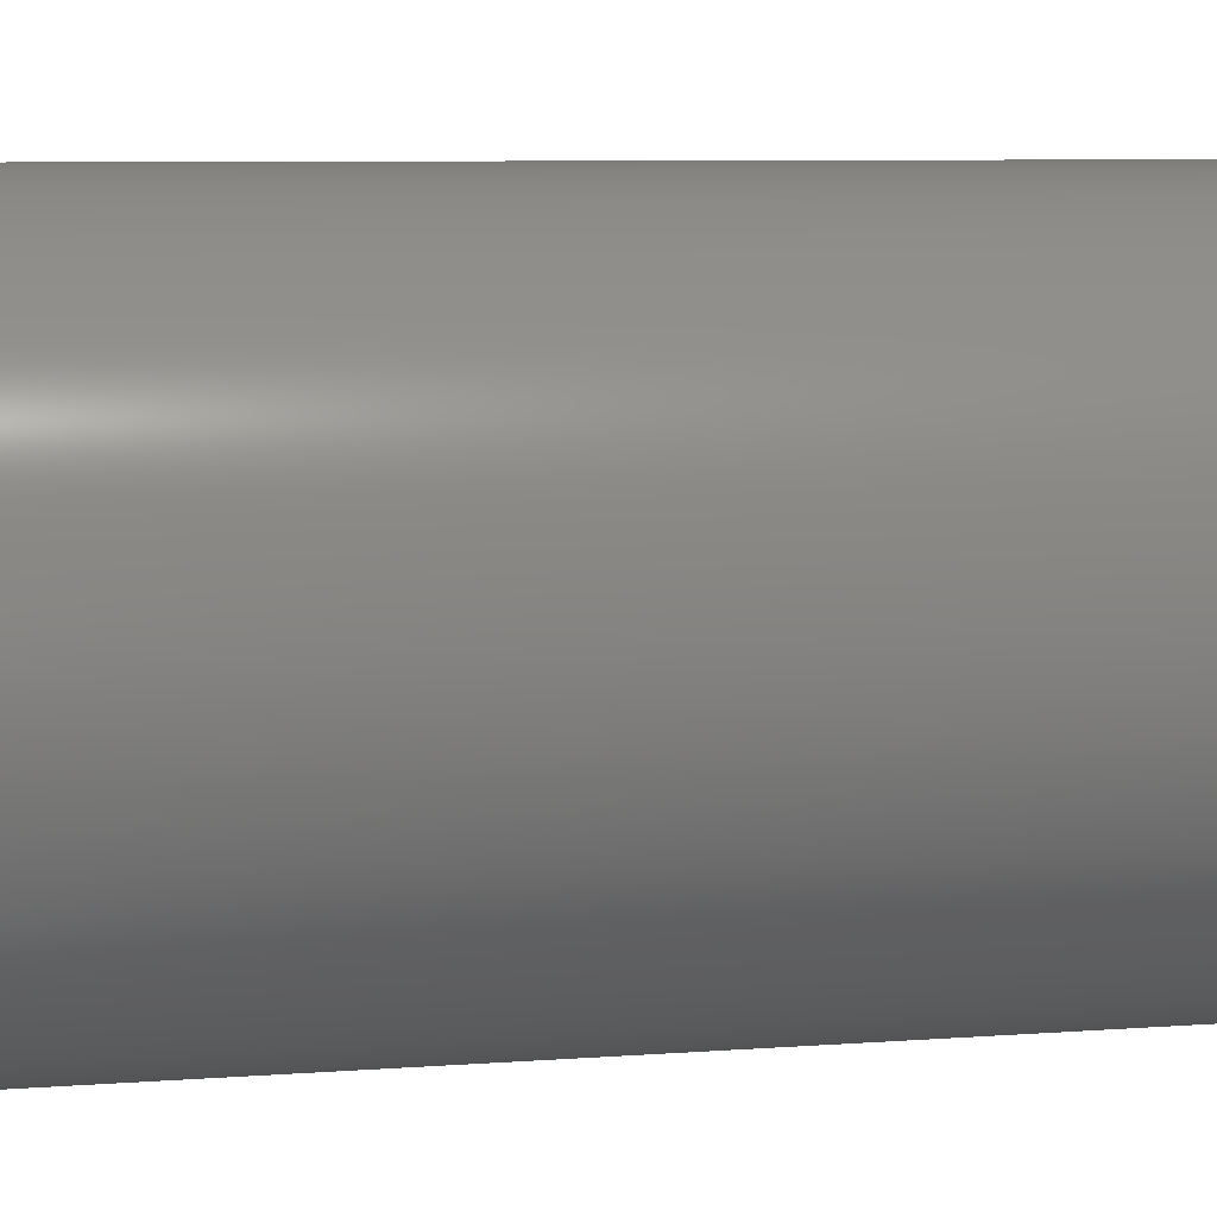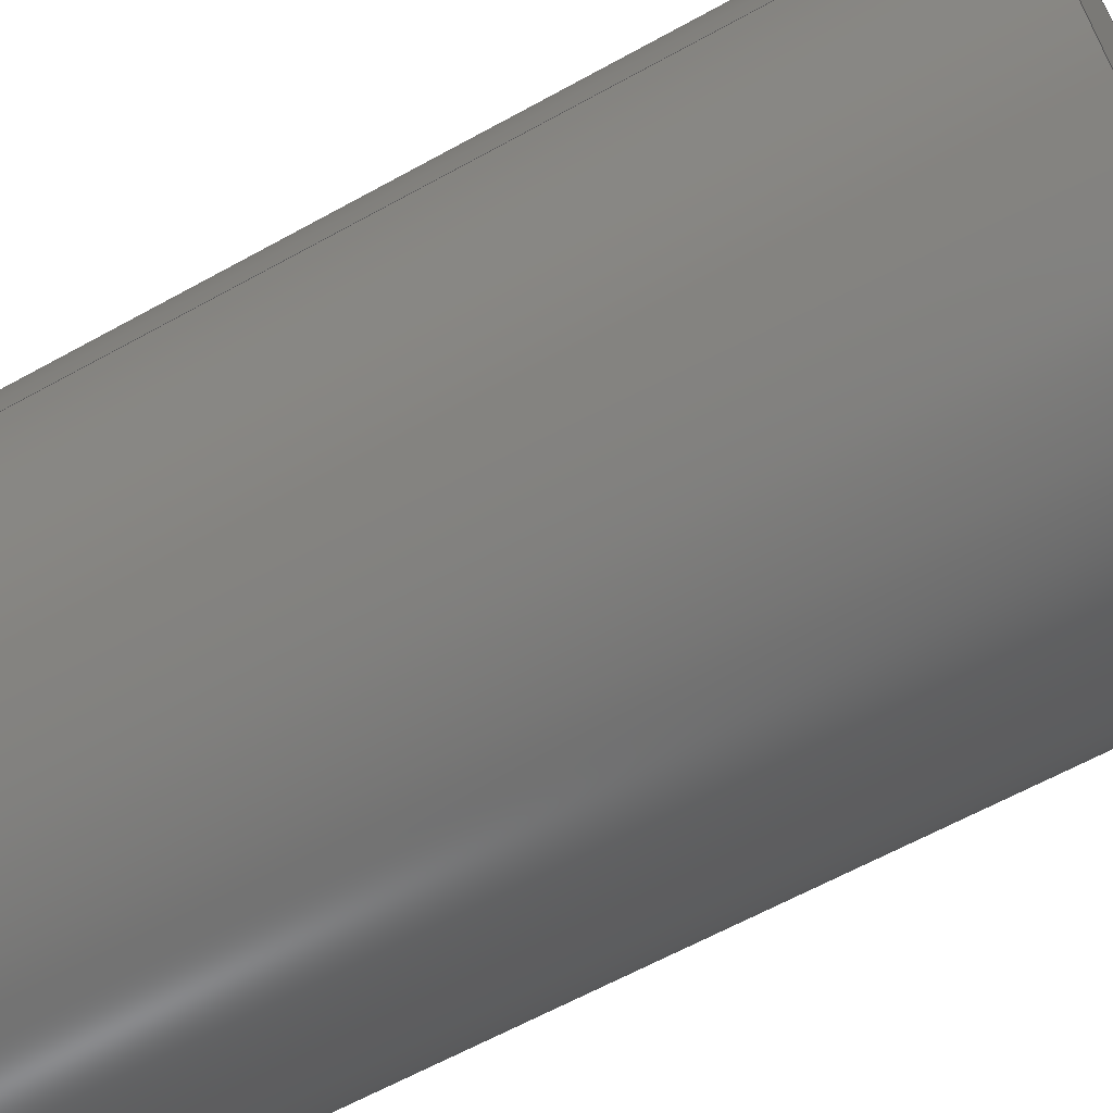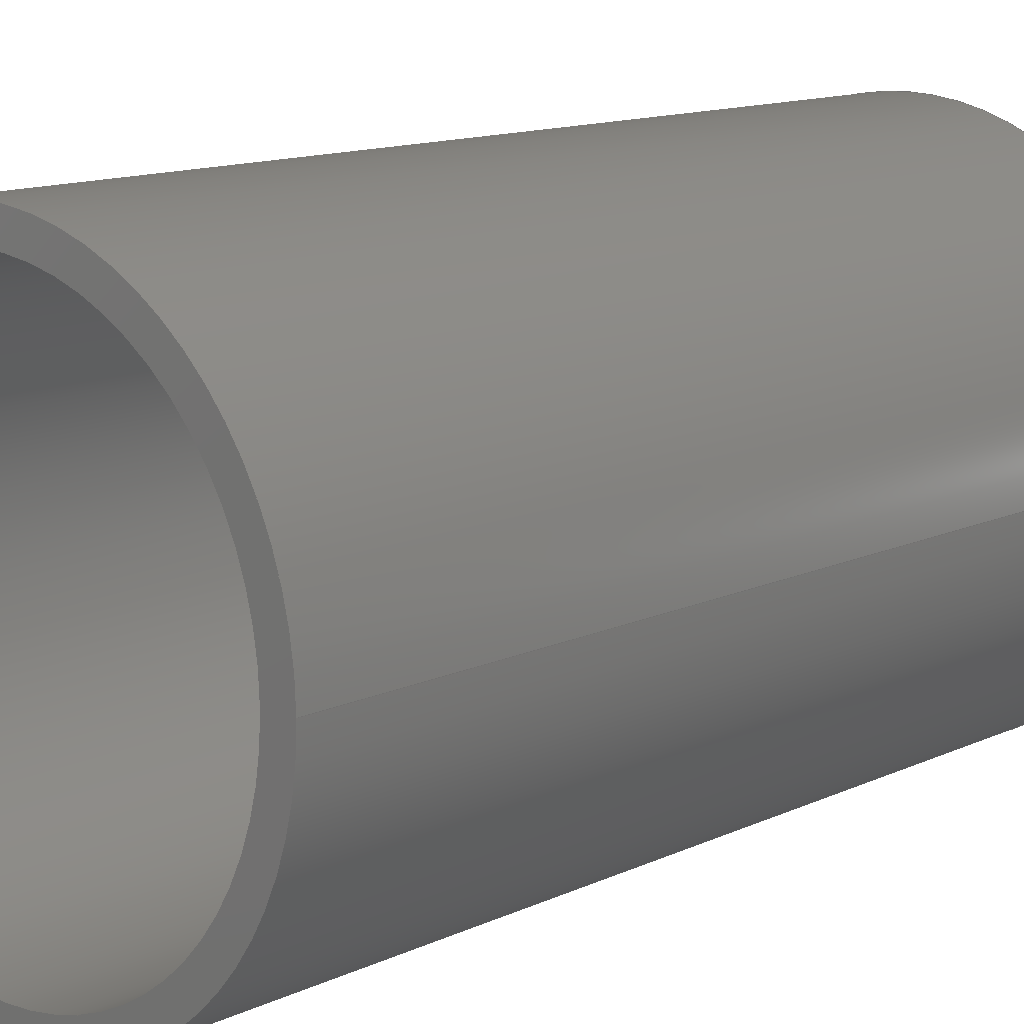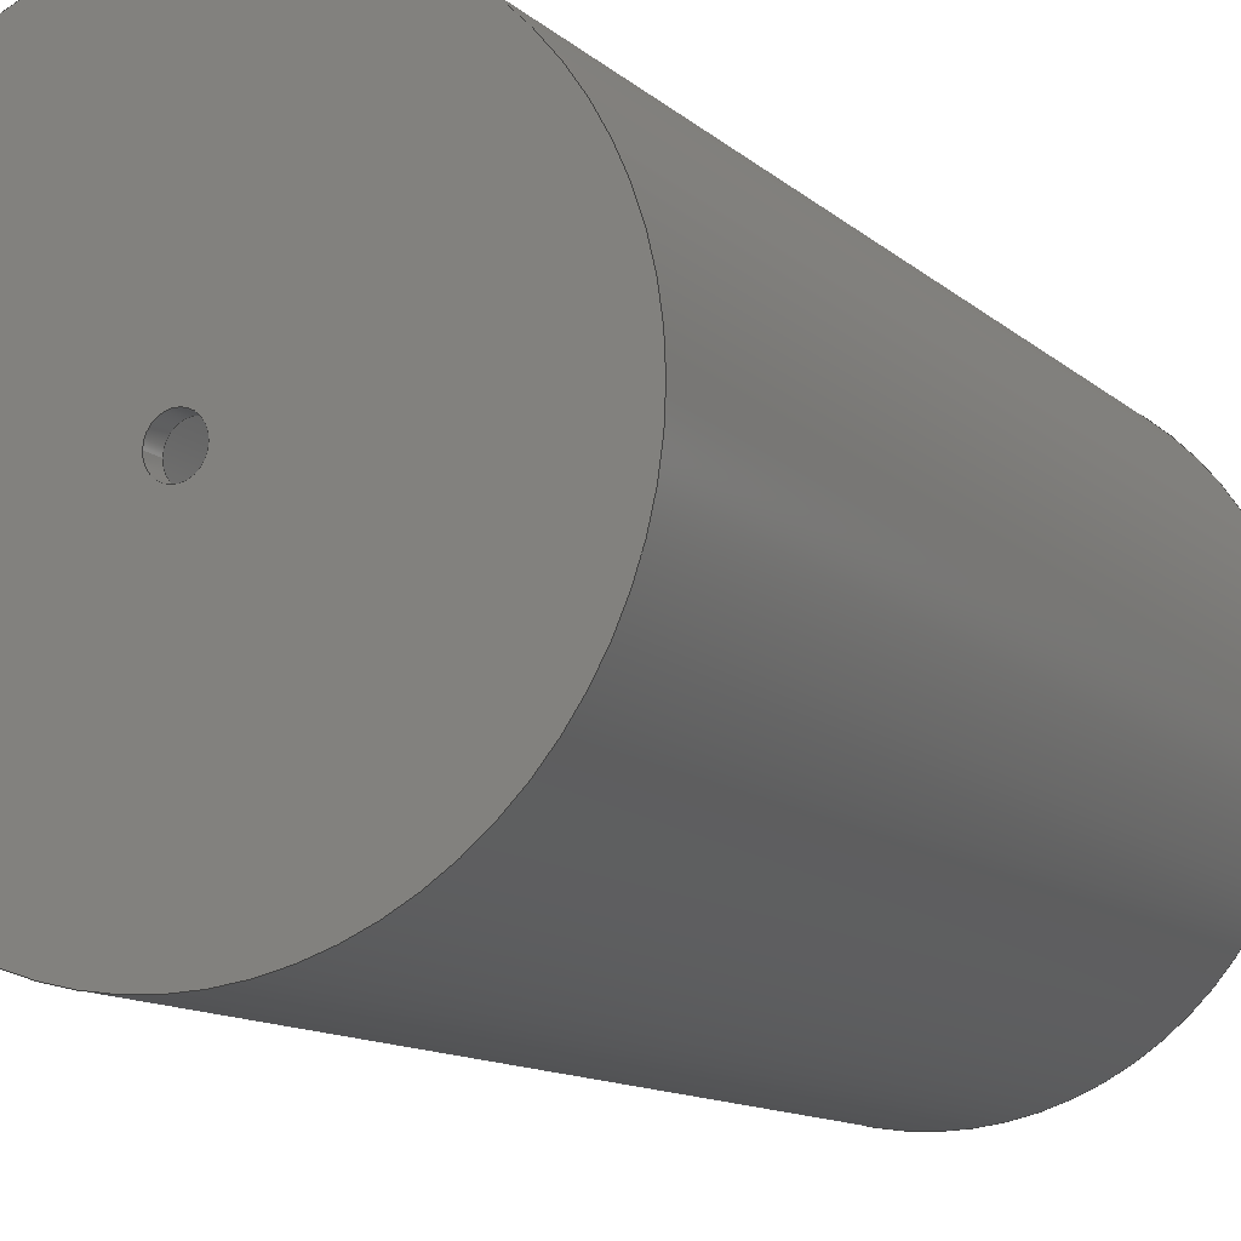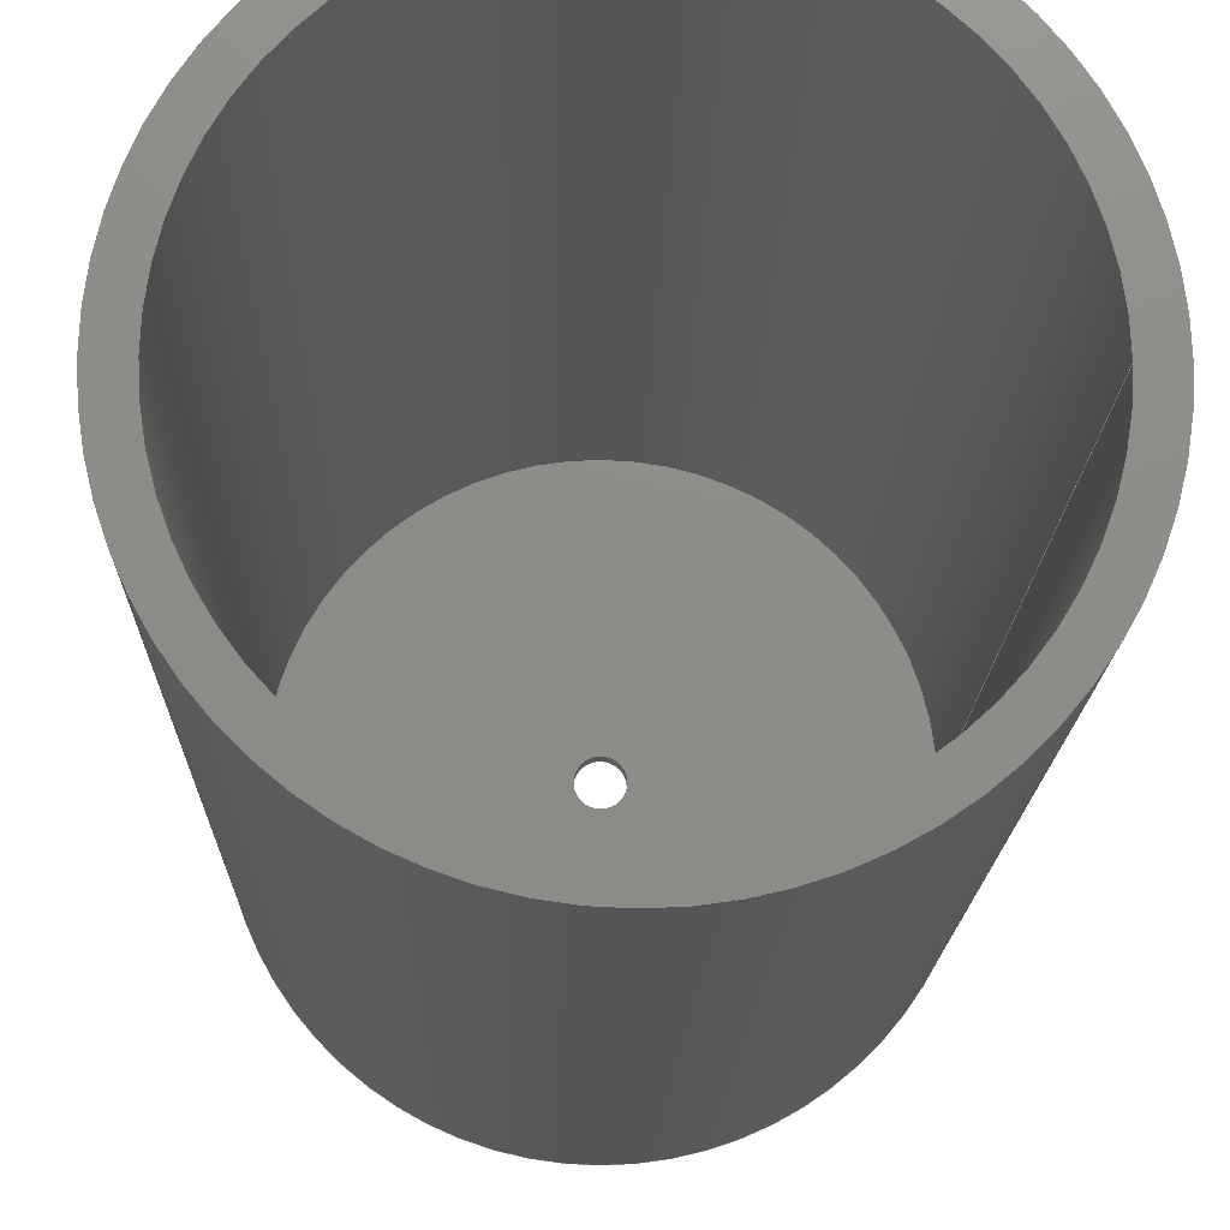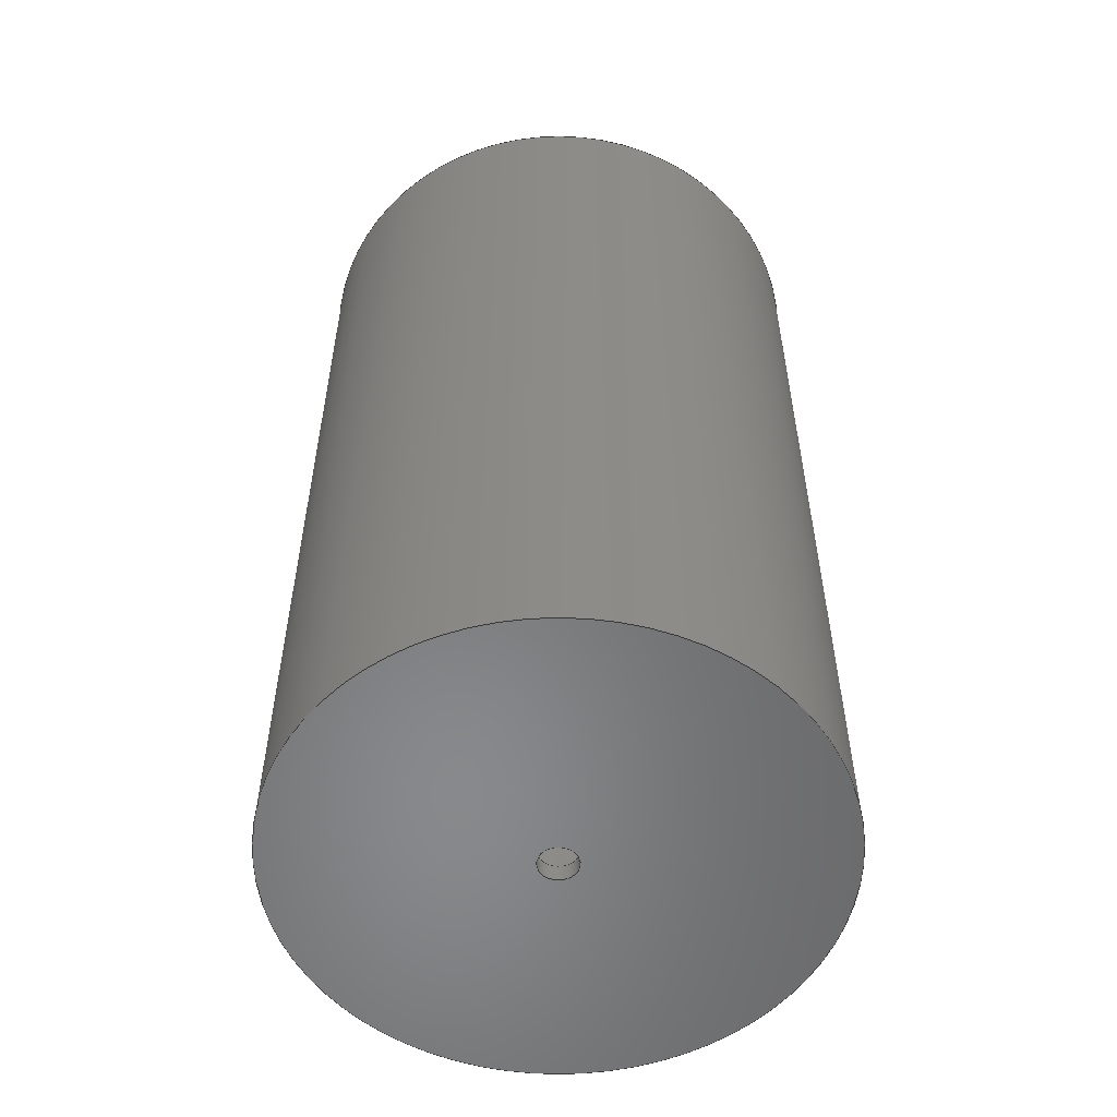
<metadata>
{"format":"step","ext":"step","renderer":"f3d","projection":"perspective","resolution":1024,"background":"white","views":[{"elev":7.2,"azim":-102.7,"up":"+Y"},{"elev":-62.3,"azim":119.4,"up":"+Y"},{"elev":12.6,"azim":42.6,"up":"+Y"},{"elev":-11.8,"azim":-152.5,"up":"+Y"},{"elev":-15.2,"azim":-1.3,"up":"+Y"},{"elev":-55.2,"azim":5.1,"up":"+Z"}]}
</metadata>
<code>
ISO-10303-21;
DATA;
#1 = APPLICATION_PROTOCOL_DEFINITION('international standard',
  'automotive_design',2000,#2);
#2 = APPLICATION_CONTEXT(
  'core data for automotive mechanical design processes');
#3 = SHAPE_DEFINITION_REPRESENTATION(#4,#10);
#4 = PRODUCT_DEFINITION_SHAPE('','',#5);
#5 = PRODUCT_DEFINITION('design','',#6,#9);
#6 = PRODUCT_DEFINITION_FORMATION('','',#7);
#7 = PRODUCT('Fusion','Fusion','',(#8));
#8 = PRODUCT_CONTEXT('',#2,'mechanical');
#9 = PRODUCT_DEFINITION_CONTEXT('part definition',#2,'design');
#10 = ADVANCED_BREP_SHAPE_REPRESENTATION('',(#11,#15),#151);
#11 = AXIS2_PLACEMENT_3D('',#12,#13,#14);
#12 = CARTESIAN_POINT('',(0,0,0));
#13 = DIRECTION('',(0,0,1));
#14 = DIRECTION('',(1,0,-0));
#15 = MANIFOLD_SOLID_BREP('',#16);
#16 = CLOSED_SHELL('',(#17,#45,#70,#98,#123,#135));
#17 = ADVANCED_FACE('',(#18,#29),#40,.F.);
#18 = FACE_BOUND('',#19,.F.);
#19 = EDGE_LOOP('',(#20));
#20 = ORIENTED_EDGE('',*,*,#21,.T.);
#21 = EDGE_CURVE('',#22,#22,#24,.T.);
#22 = VERTEX_POINT('',#23);
#23 = CARTESIAN_POINT('',(46.5,-1.139e-14,-3));
#24 = CIRCLE('',#25,46.5);
#25 = AXIS2_PLACEMENT_3D('',#26,#27,#28);
#26 = CARTESIAN_POINT('',(0,0,-3));
#27 = DIRECTION('',(0,0,1));
#28 = DIRECTION('',(1,0,0));
#29 = FACE_BOUND('',#30,.F.);
#30 = EDGE_LOOP('',(#31));
#31 = ORIENTED_EDGE('',*,*,#32,.T.);
#32 = EDGE_CURVE('',#33,#33,#35,.T.);
#33 = VERTEX_POINT('',#34);
#34 = CARTESIAN_POINT('',(3.38,-8.3e-16,-3));
#35 = CIRCLE('',#36,3.38);
#36 = AXIS2_PLACEMENT_3D('',#37,#38,#39);
#37 = CARTESIAN_POINT('',(0,0,-3));
#38 = DIRECTION('',(0,0,-1));
#39 = DIRECTION('',(1,0,0));
#40 = PLANE('',#41);
#41 = AXIS2_PLACEMENT_3D('',#42,#43,#44);
#42 = CARTESIAN_POINT('',(0,0,-3));
#43 = DIRECTION('',(0,0,1));
#44 = DIRECTION('',(1,0,0));
#45 = ADVANCED_FACE('',(#46),#65,.F.);
#46 = FACE_BOUND('',#47,.T.);
#47 = EDGE_LOOP('',(#48,#49,#57,#64));
#48 = ORIENTED_EDGE('',*,*,#32,.T.);
#49 = ORIENTED_EDGE('',*,*,#50,.T.);
#50 = EDGE_CURVE('',#33,#51,#53,.T.);
#51 = VERTEX_POINT('',#52);
#52 = CARTESIAN_POINT('',(3.38,-8.3e-16,0));
#53 = LINE('',#54,#55);
#54 = CARTESIAN_POINT('',(3.38,-8.3e-16,-4));
#55 = VECTOR('',#56,1);
#56 = DIRECTION('',(0,0,1));
#57 = ORIENTED_EDGE('',*,*,#58,.F.);
#58 = EDGE_CURVE('',#51,#51,#59,.T.);
#59 = CIRCLE('',#60,3.38);
#60 = AXIS2_PLACEMENT_3D('',#61,#62,#63);
#61 = CARTESIAN_POINT('',(0,0,0));
#62 = DIRECTION('',(0,0,-1));
#63 = DIRECTION('',(1,0,0));
#64 = ORIENTED_EDGE('',*,*,#50,.F.);
#65 = CYLINDRICAL_SURFACE('',#66,3.38);
#66 = AXIS2_PLACEMENT_3D('',#67,#68,#69);
#67 = CARTESIAN_POINT('',(0,0,-4));
#68 = DIRECTION('',(-0,-0,-1));
#69 = DIRECTION('',(1,0,0));
#70 = ADVANCED_FACE('',(#71,#82),#93,.T.);
#71 = FACE_BOUND('',#72,.T.);
#72 = EDGE_LOOP('',(#73));
#73 = ORIENTED_EDGE('',*,*,#74,.T.);
#74 = EDGE_CURVE('',#75,#75,#77,.T.);
#75 = VERTEX_POINT('',#76);
#76 = CARTESIAN_POINT('',(46.5,-1.139e-14,160));
#77 = CIRCLE('',#78,46.5);
#78 = AXIS2_PLACEMENT_3D('',#79,#80,#81);
#79 = CARTESIAN_POINT('',(0,0,160));
#80 = DIRECTION('',(0,0,1));
#81 = DIRECTION('',(1,0,0));
#82 = FACE_BOUND('',#83,.T.);
#83 = EDGE_LOOP('',(#84));
#84 = ORIENTED_EDGE('',*,*,#85,.F.);
#85 = EDGE_CURVE('',#86,#86,#88,.T.);
#86 = VERTEX_POINT('',#87);
#87 = CARTESIAN_POINT('',(41.5,-1.016e-14,160));
#88 = CIRCLE('',#89,41.5);
#89 = AXIS2_PLACEMENT_3D('',#90,#91,#92);
#90 = CARTESIAN_POINT('',(0,0,160));
#91 = DIRECTION('',(0,0,1));
#92 = DIRECTION('',(1,0,0));
#93 = PLANE('',#94);
#94 = AXIS2_PLACEMENT_3D('',#95,#96,#97);
#95 = CARTESIAN_POINT('',(0,0,160));
#96 = DIRECTION('',(0,0,1));
#97 = DIRECTION('',(1,0,0));
#98 = ADVANCED_FACE('',(#99),#118,.F.);
#99 = FACE_BOUND('',#100,.F.);
#100 = EDGE_LOOP('',(#101,#102,#110,#117));
#101 = ORIENTED_EDGE('',*,*,#85,.F.);
#102 = ORIENTED_EDGE('',*,*,#103,.F.);
#103 = EDGE_CURVE('',#104,#86,#106,.T.);
#104 = VERTEX_POINT('',#105);
#105 = CARTESIAN_POINT('',(41.5,-1.016e-14,0));
#106 = LINE('',#107,#108);
#107 = CARTESIAN_POINT('',(41.5,-1.016e-14,0));
#108 = VECTOR('',#109,1);
#109 = DIRECTION('',(0,0,1));
#110 = ORIENTED_EDGE('',*,*,#111,.T.);
#111 = EDGE_CURVE('',#104,#104,#112,.T.);
#112 = CIRCLE('',#113,41.5);
#113 = AXIS2_PLACEMENT_3D('',#114,#115,#116);
#114 = CARTESIAN_POINT('',(0,0,0));
#115 = DIRECTION('',(0,0,1));
#116 = DIRECTION('',(1,0,0));
#117 = ORIENTED_EDGE('',*,*,#103,.T.);
#118 = CYLINDRICAL_SURFACE('',#119,41.5);
#119 = AXIS2_PLACEMENT_3D('',#120,#121,#122);
#120 = CARTESIAN_POINT('',(0,0,0));
#121 = DIRECTION('',(0,0,1));
#122 = DIRECTION('',(1,0,0));
#123 = ADVANCED_FACE('',(#124,#127),#130,.T.);
#124 = FACE_BOUND('',#125,.T.);
#125 = EDGE_LOOP('',(#126));
#126 = ORIENTED_EDGE('',*,*,#111,.T.);
#127 = FACE_BOUND('',#128,.T.);
#128 = EDGE_LOOP('',(#129));
#129 = ORIENTED_EDGE('',*,*,#58,.T.);
#130 = PLANE('',#131);
#131 = AXIS2_PLACEMENT_3D('',#132,#133,#134);
#132 = CARTESIAN_POINT('',(0,0,0));
#133 = DIRECTION('',(0,0,1));
#134 = DIRECTION('',(1,0,0));
#135 = ADVANCED_FACE('',(#136),#146,.T.);
#136 = FACE_BOUND('',#137,.T.);
#137 = EDGE_LOOP('',(#138,#139,#144,#145));
#138 = ORIENTED_EDGE('',*,*,#21,.T.);
#139 = ORIENTED_EDGE('',*,*,#140,.T.);
#140 = EDGE_CURVE('',#22,#75,#141,.T.);
#141 = B_SPLINE_CURVE_WITH_KNOTS('',1,(#142,#143),.UNSPECIFIED.,.F.,.F.,
  (2,2),(-3,160),.PIECEWISE_BEZIER_KNOTS.);
#142 = CARTESIAN_POINT('',(46.5,0,-3));
#143 = CARTESIAN_POINT('',(46.5,0,160));
#144 = ORIENTED_EDGE('',*,*,#74,.F.);
#145 = ORIENTED_EDGE('',*,*,#140,.F.);
#146 = CYLINDRICAL_SURFACE('',#147,46.5);
#147 = AXIS2_PLACEMENT_3D('',#148,#149,#150);
#148 = CARTESIAN_POINT('',(0,0,0));
#149 = DIRECTION('',(0,0,1));
#150 = DIRECTION('',(1,0,0));
#151 = ( GEOMETRIC_REPRESENTATION_CONTEXT(3) 
GLOBAL_UNCERTAINTY_ASSIGNED_CONTEXT((#155)) GLOBAL_UNIT_ASSIGNED_CONTEXT
((#152,#153,#154)) REPRESENTATION_CONTEXT('Context #1',
  '3D Context with UNIT and UNCERTAINTY') );
#152 = ( LENGTH_UNIT() NAMED_UNIT(*) SI_UNIT(.MILLI.,.METRE.) );
#153 = ( NAMED_UNIT(*) PLANE_ANGLE_UNIT() SI_UNIT($,.RADIAN.) );
#154 = ( NAMED_UNIT(*) SI_UNIT($,.STERADIAN.) SOLID_ANGLE_UNIT() );
#155 = UNCERTAINTY_MEASURE_WITH_UNIT(LENGTH_MEASURE(2e-06),#152,
  'distance_accuracy_value','confusion accuracy');
#156 = PRODUCT_RELATED_PRODUCT_CATEGORY('part',$,(#7));
#157 = MECHANICAL_DESIGN_GEOMETRIC_PRESENTATION_REPRESENTATION('',(#158)
  ,#151);
#158 = STYLED_ITEM('color',(#159),#15);
#159 = PRESENTATION_STYLE_ASSIGNMENT((#160,#166));
#160 = SURFACE_STYLE_USAGE(.BOTH.,#161);
#161 = SURFACE_SIDE_STYLE('',(#162));
#162 = SURFACE_STYLE_FILL_AREA(#163);
#163 = FILL_AREA_STYLE('',(#164));
#164 = FILL_AREA_STYLE_COLOUR('',#165);
#165 = COLOUR_RGB('',0.4471,0.4745,0.502);
#166 = CURVE_STYLE('',#167,POSITIVE_LENGTH_MEASURE(0.1),#168);
#167 = DRAUGHTING_PRE_DEFINED_CURVE_FONT('continuous');
#168 = COLOUR_RGB('',0.09804,0.09804,
  0.09804);
ENDSEC;
END-ISO-10303-21;

</code>
